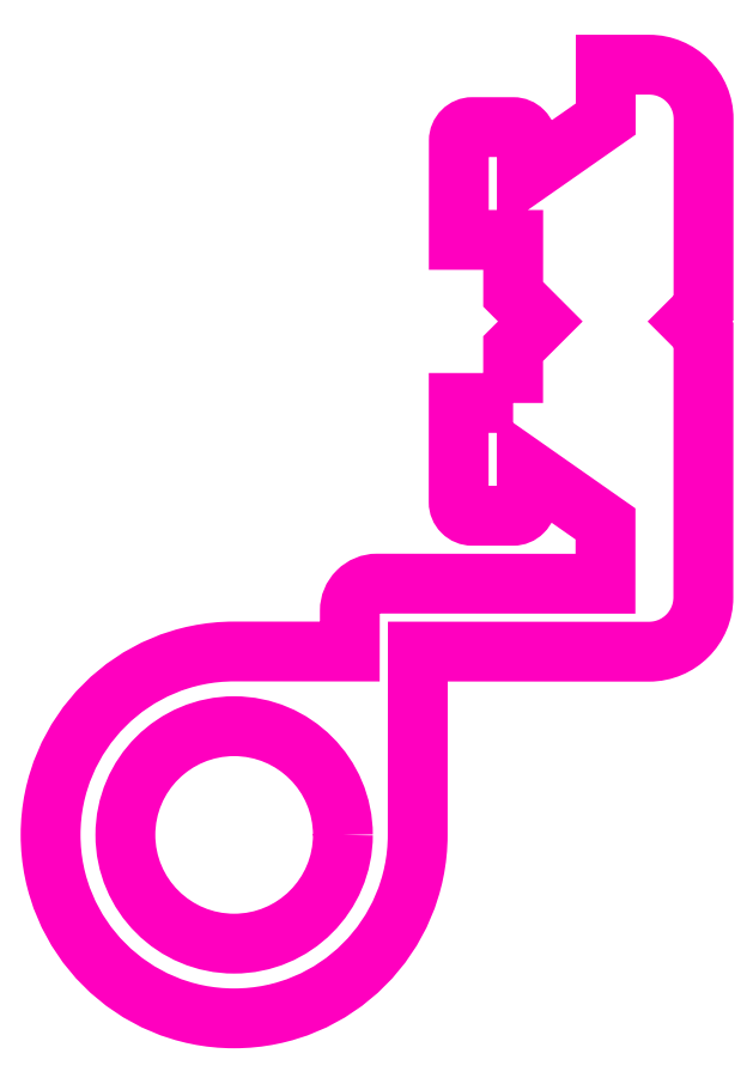
<metadata>
{"format":"dxf","ext":"dxf","renderer":"ezdxf+matplotlib","layout":"modelspace","background":"white","min_lineweight":24,"dpi":150}
</metadata>
<code>
0
SECTION
2
ENTITIES
0
POLYLINE
8
ERCAN2
66
     1
10
0
20
0
30
0
70
     1
0
VERTEX
8
ERCAN2
10
188.1
20
235.7
30
0
0
VERTEX
8
ERCAN2
10
186.1
20
235.7
30
0
0
VERTEX
8
ERCAN2
10
186.1
20
232
30
0
42
0.4142
0
VERTEX
8
ERCAN2
10
186.6
20
231.5
30
0
0
VERTEX
8
ERCAN2
10
188.1
20
231.5
30
0
42
0.4142
0
VERTEX
8
ERCAN2
10
188.6
20
232
30
0
0
VERTEX
8
ERCAN2
10
188.6
20
233.3
30
0
0
VERTEX
8
ERCAN2
10
191.5
20
231.2
30
0
0
VERTEX
8
ERCAN2
10
191.5
20
229
30
0
0
VERTEX
8
ERCAN2
10
186.1
20
229
30
0
0
VERTEX
8
ERCAN2
10
183.1
20
229
30
0
42
0.4142
0
VERTEX
8
ERCAN2
10
182.1
20
228
30
0
0
VERTEX
8
ERCAN2
10
182.1
20
226.5
30
0
0
VERTEX
8
ERCAN2
10
177.9
20
226.5
30
0
42
2.414
0
VERTEX
8
ERCAN2
10
184.6
20
219.8
30
0
0
VERTEX
8
ERCAN2
10
184.6
20
226.5
30
0
0
VERTEX
8
ERCAN2
10
193.1
20
226.5
30
0
42
0.4142
0
VERTEX
8
ERCAN2
10
195.1
20
228.5
30
0
0
VERTEX
8
ERCAN2
10
195.1
20
238.2
30
0
0
VERTEX
8
ERCAN2
10
194.6
20
238.7
30
0
0
VERTEX
8
ERCAN2
10
195.1
20
239.2
30
0
0
VERTEX
8
ERCAN2
10
195.1
20
246.1
30
0
42
0.4142
0
VERTEX
8
ERCAN2
10
193.1
20
248.1
30
0
0
VERTEX
8
ERCAN2
10
191.5
20
248.1
30
0
0
VERTEX
8
ERCAN2
10
191.5
20
246.1
30
0
0
VERTEX
8
ERCAN2
10
188.6
20
244.1
30
0
0
VERTEX
8
ERCAN2
10
188.6
20
245.3
30
0
42
0.4142
0
VERTEX
8
ERCAN2
10
188.1
20
245.8
30
0
0
VERTEX
8
ERCAN2
10
186.6
20
245.8
30
0
42
0.4142
0
VERTEX
8
ERCAN2
10
186.1
20
245.3
30
0
0
VERTEX
8
ERCAN2
10
186.1
20
241.7
30
0
0
VERTEX
8
ERCAN2
10
188.1
20
241.7
30
0
0
VERTEX
8
ERCAN2
10
188.1
20
239.7
30
0
0
VERTEX
8
ERCAN2
10
189.1
20
238.7
30
0
0
VERTEX
8
ERCAN2
10
188.1
20
237.7
30
0
0
SEQEND
8
ERCAN2
0
CIRCLE
8
ERCAN2
10
177.9
20
219.8
30
0
40
4
0
ENDSEC
0
EOF

</code>
